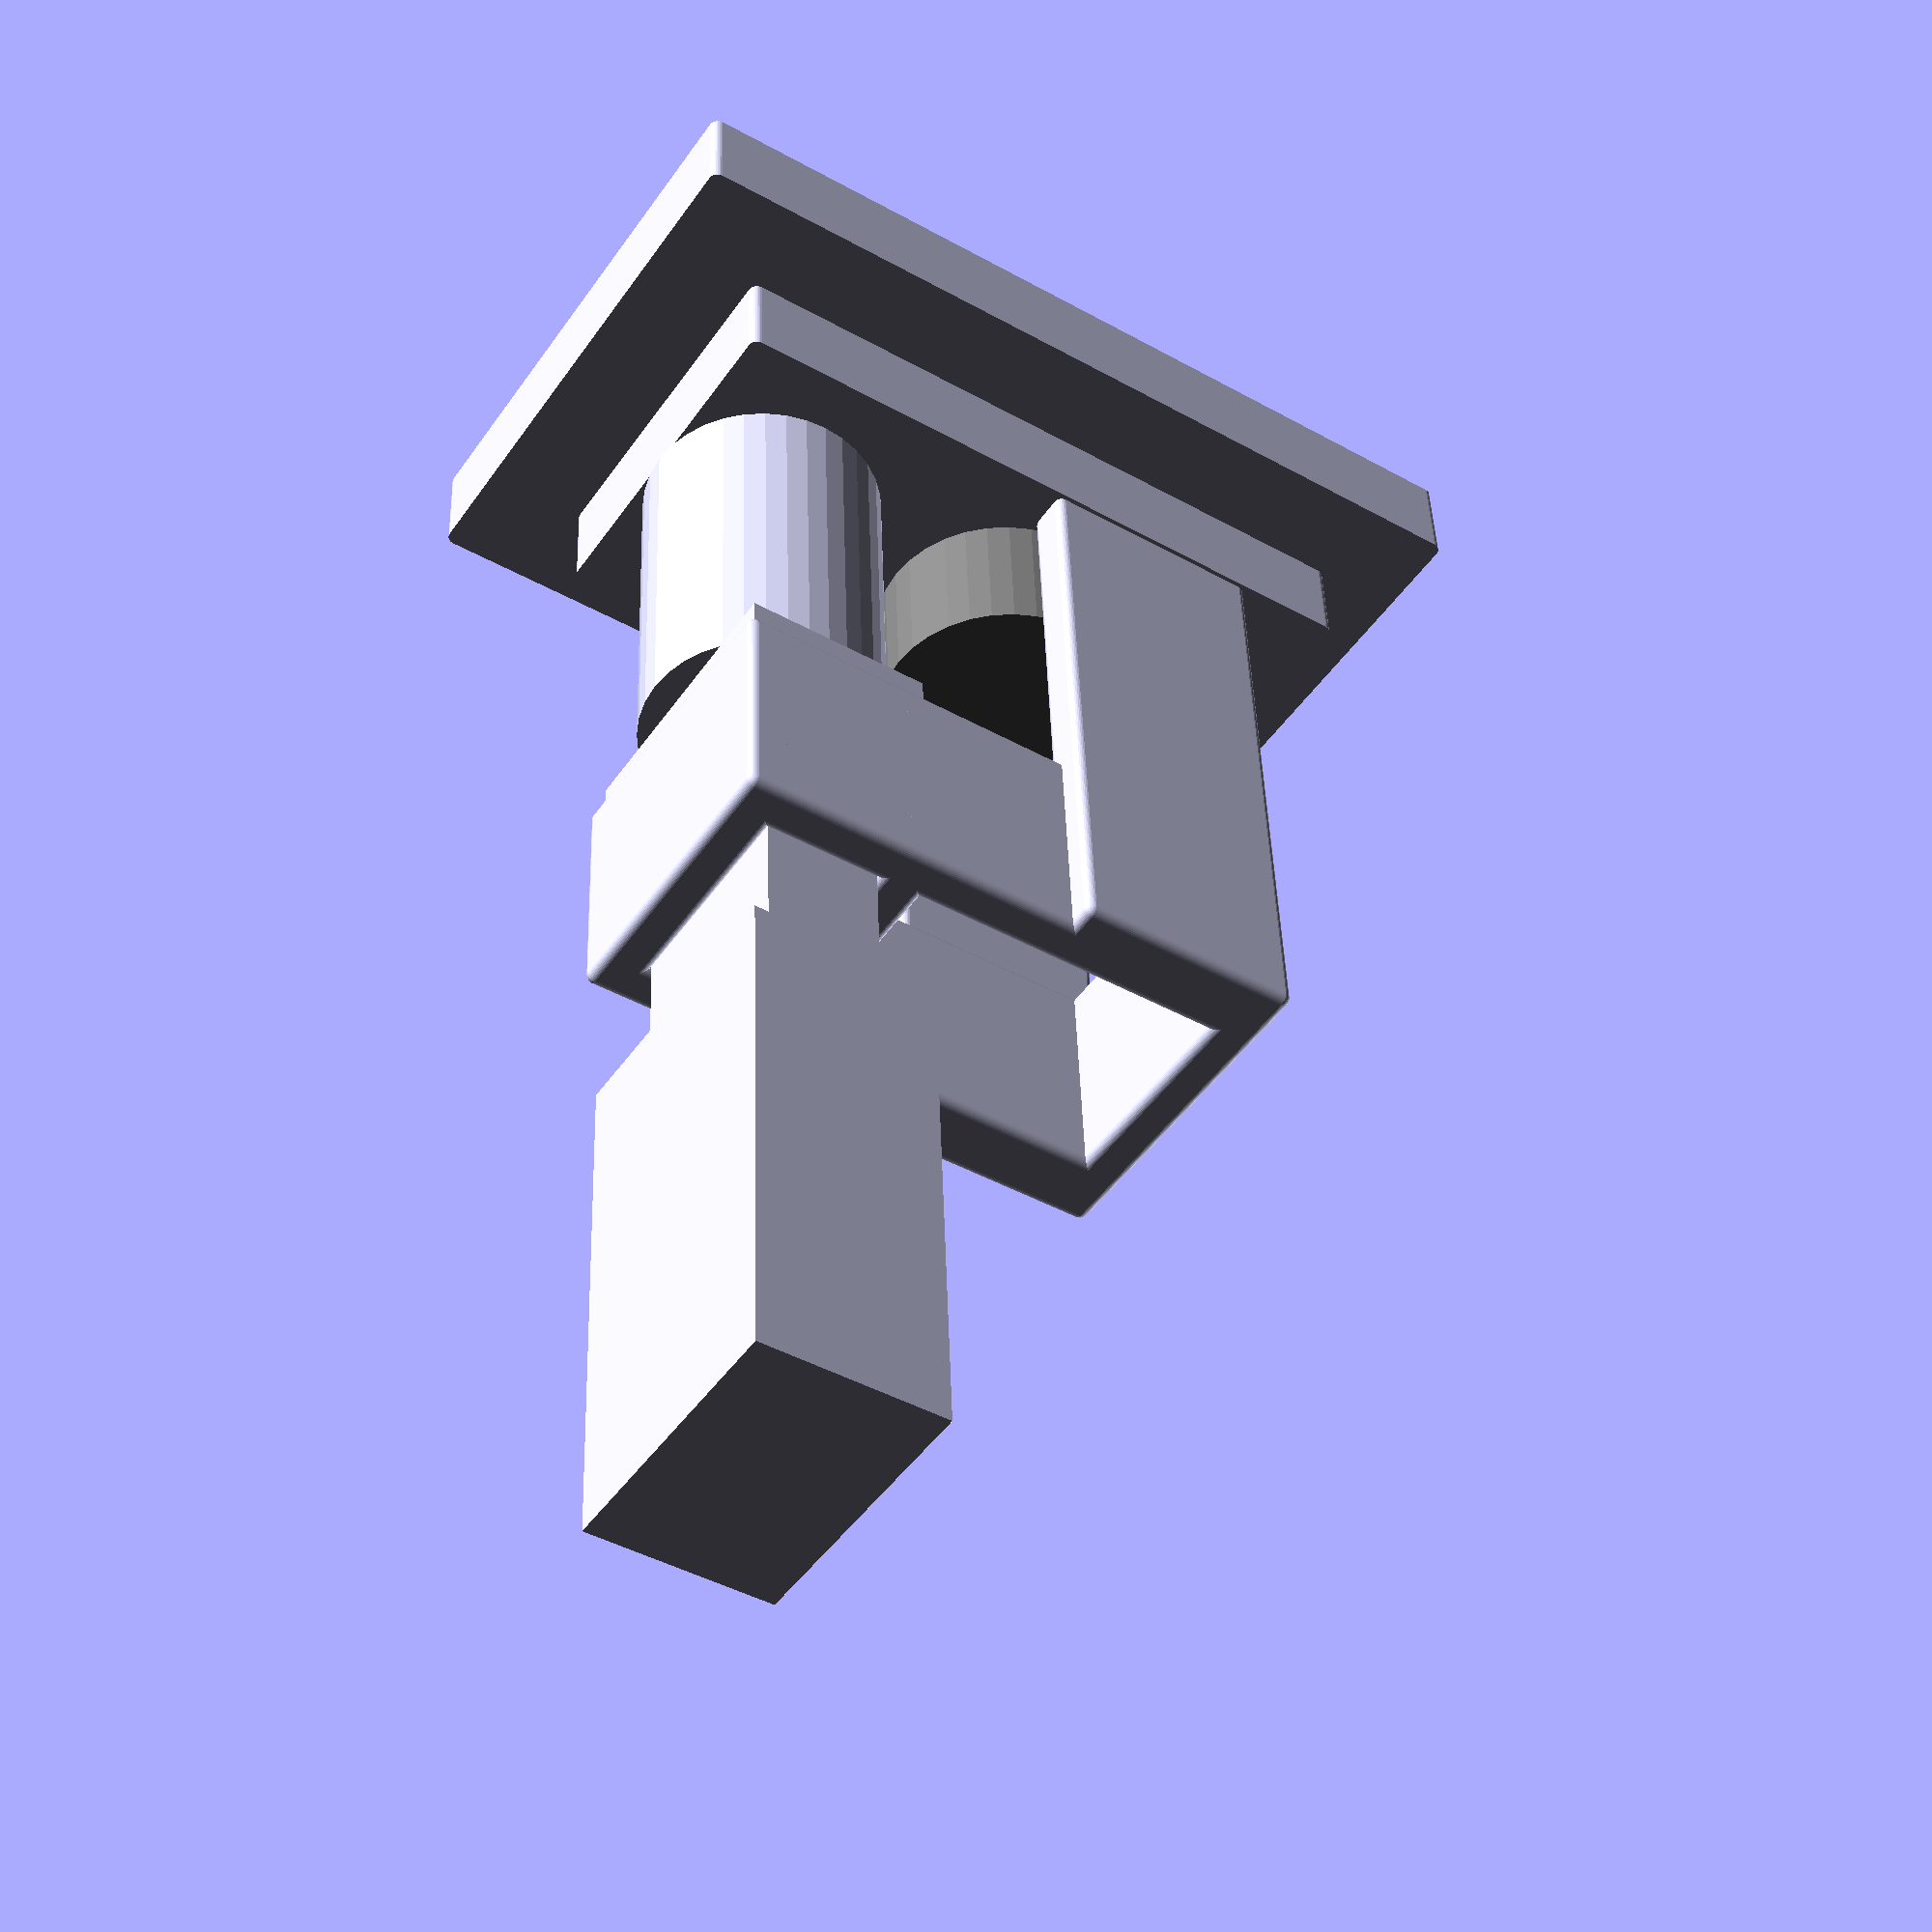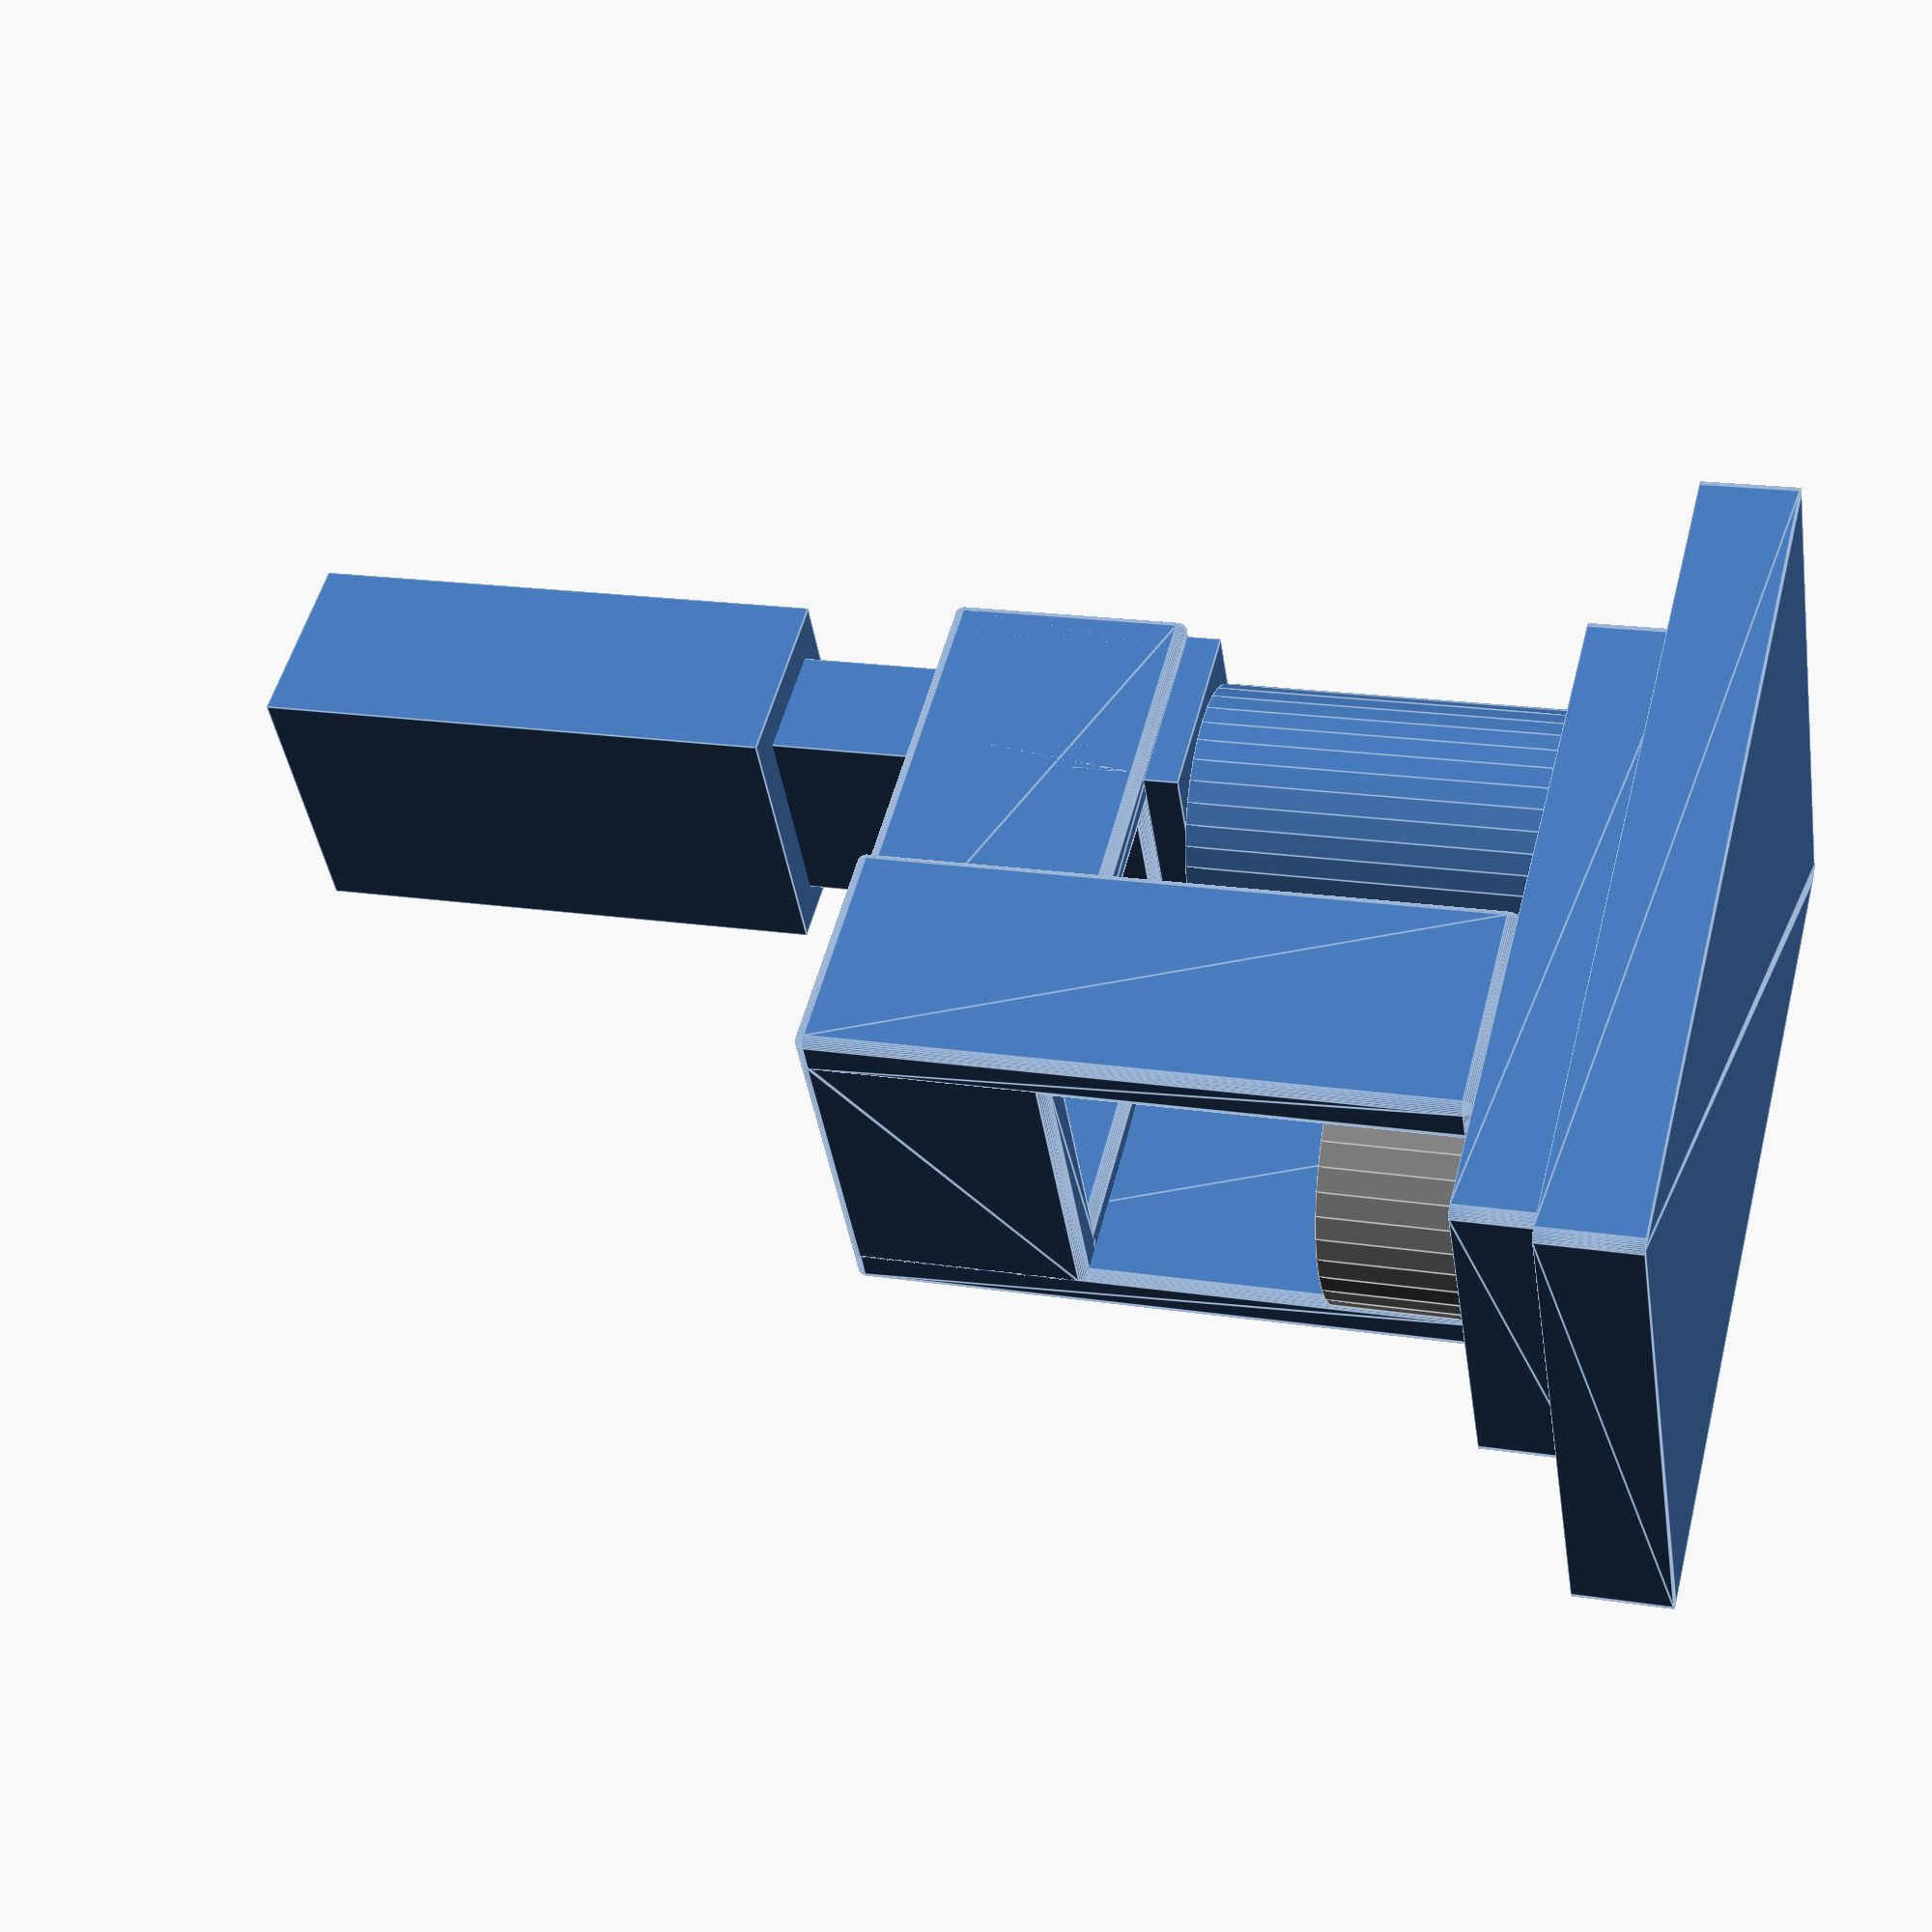
<openscad>
$fn=36; // set to 360 for final render

debug=true;
show_mount=true;

// @thejollygrimreaper's https://www.youtube.com/watch?v=gKOkJWiTgAY
module roundedTile(xdim, ydim, zdim, rdim) {
  hull() {
    translate([rdim,rdim,0]) cylinder(r=rdim,h=zdim);
    translate([xdim-rdim,rdim,0]) cylinder(r=rdim,h=zdim);
    translate([rdim,ydim-rdim,0]) cylinder(r=rdim,h=zdim);
    translate([xdim-rdim,ydim-rdim,0]) cylinder(r=rdim,h=zdim);
  }
};
// my extension of the concept
module roundedCube(xdim, ydim, zdim, rdim) {
  hull() {
    translate([rdim,rdim,rdim]) sphere(r=rdim);
    translate([xdim-rdim,rdim,rdim]) sphere(r=rdim);
    translate([rdim,ydim-rdim,rdim]) sphere(r=rdim);
    translate([xdim-rdim,ydim-rdim,rdim]) sphere(r=rdim);
    translate([rdim,rdim,zdim-rdim]) sphere(r=rdim);
    translate([xdim-rdim,rdim,zdim-rdim]) sphere(r=rdim);
    translate([rdim,ydim-rdim,zdim-rdim]) sphere(r=rdim);
    translate([xdim-rdim,ydim-rdim,zdim-rdim]) sphere(r=rdim);
  }
};

edge_radius=1;

inner_shaft_width=22.2;
inner_shaft_height=12.6;
inner_shaft_depth=55;
outer_shaft_width=29.6;
outer_shaft_height=20.2;
outer_shaft_depth=55;
outer_lip_depth=3.6;
outer_shaft_height_offset=(outer_shaft_height-inner_shaft_height)/2;
joint_depth=38;
joint_diameter=26;
joint_radius=joint_diameter/2;
back_plate_width=38;
back_plate_height=76;
back_plate_depth=10;
front_plate_width=58;
front_plate_height=96;
front_plate_depth=10;
coil_housing_diameter=28;
coil_housing_radius=coil_housing_diameter/2;
coil_housing_depth=15;
coil_housing_height=33.5;

if (debug && show_mount) {
  echo("inner_shaft_width", inner_shaft_width);
  echo("inner_shaft_height", inner_shaft_height);
  echo("inner_shaft_depth", inner_shaft_depth);
  echo("outer_shaft_width", outer_shaft_width);
  echo("outer_shaft_height", outer_shaft_height);
  echo("outer_shaft_depth", outer_shaft_depth);
  echo("outer_lip_depth", outer_lip_depth);
  echo("outer_shaft_height_offset", outer_shaft_height_offset);
  echo("joint_depth", joint_depth);
  echo("joint_diameter", joint_diameter);
  echo("joint_radius", joint_radius);
  echo("back_plate_width", back_plate_width);
  echo("back_plate_height", back_plate_height);
  echo("back_plate_depth", back_plate_depth);
  echo("front_plate_width", front_plate_width);
  echo("front_plate_height", front_plate_height);
  echo("front_plate_depth", front_plate_depth);
  echo("coil_housing_diameter", coil_housing_diameter);
  echo("coil_housing_radius", coil_housing_radius);
  echo("coil_housing_depth", coil_housing_depth);
  echo("coil_housing_height", coil_housing_height);
}

module mount() {
  // outer shaft
  translate([-outer_shaft_width/2,outer_shaft_depth*3/4,-outer_shaft_height_offset]) 
    cube([outer_shaft_width,outer_shaft_depth,outer_shaft_height]);
  // inner shaft
  translate([-inner_shaft_width/2, 0, 0]) 
    cube([inner_shaft_width,inner_shaft_depth,inner_shaft_height]);
  // outer front lip
  offset0 = -outer_lip_depth;
  translate([-outer_shaft_width/2,offset0,-outer_shaft_height_offset]) 
    cube([outer_shaft_width,outer_lip_depth,outer_shaft_height]);
  // ball joint placeholder
  offset1 = offset0-0;
  translate([0,offset1,inner_shaft_height/2])
    rotate([90, 0, 0])
      cylinder(h = joint_depth, r = joint_radius);
  // back plate
  offset2 = offset1 - joint_depth;
  translate([-back_plate_width/2,offset2,-back_plate_height*3/4])
    rotate([90, 0, 0])
      roundedTile(back_plate_width, back_plate_height, back_plate_depth, edge_radius);
  // front plate
  offset3 = offset2 - back_plate_depth;
  translate([-front_plate_width/2,offset3,-front_plate_height*11/16])
    rotate([90, 0, 0])
      roundedTile(front_plate_width, front_plate_height, front_plate_depth, edge_radius);
  // coil housing
  color("grey") translate([0,offset2+coil_housing_depth,-20.5-4.5])
    rotate([90, 0, 0])
      union() {
        cylinder(h = coil_housing_depth, r = coil_housing_radius);
        translate([0,coil_housing_depth-coil_housing_diameter,0])
          cylinder(h = coil_housing_depth, r = coil_housing_radius);
      }
}

strut_thickness=5;
top_plate_width=inner_shaft_width+2*strut_thickness;
top_plate_depth=25; // made up value, gl;hf
strut_height=60; // made up value, gl;hf
arm_width=strut_thickness;
arm_height=top_plate_depth; // made up transitively
arm_depth=top_plate_depth+outer_lip_depth+joint_depth;

if (debug) {
  echo("strut_thickness", strut_thickness);
  echo("top_plate_width", top_plate_width);
  echo("top_plate_depth", top_plate_depth);
  echo("strut_height", strut_height);
  echo("arm_width", arm_width);
  echo("arm_height", arm_height);
  echo("arm_depth", arm_depth);
}
module mount_brace() {
  module strut_plate() {
    translate([-top_plate_width/2, 0, 0])
      roundedCube(top_plate_width, top_plate_depth, strut_thickness, edge_radius);
  }
  // top plate
  translate([0,0,inner_shaft_height]) strut_plate();
  // mid plate
  translate([0,0,-strut_thickness]) strut_plate();
  // mid plate
  translate([0,0,-strut_height+inner_shaft_height+strut_thickness/2]) strut_plate();
  module strut() {
    translate([-strut_thickness/2,0,-strut_height+inner_shaft_height+strut_thickness])
      roundedCube(strut_thickness, top_plate_depth, strut_height, edge_radius);
  }
  // left strut
  translate([-inner_shaft_width/2-strut_thickness/2, 0, 0]) strut();
  // right strut
  translate([inner_shaft_width/2+strut_thickness/2, 0, 0]) strut();
  module arm() {
    translate([-arm_width/2, -arm_depth+top_plate_depth, inner_shaft_height-strut_height+strut_thickness/2])
      roundedCube(arm_width, arm_depth, arm_height, edge_radius);
  }
  // left arm
  translate([-coil_housing_diameter/2-strut_thickness/2, 0, 0]) arm();
  // left arm
  translate([coil_housing_diameter/2+strut_thickness/2, 0, 0]) arm();
}

if (show_mount) {
  mount();
}
mount_brace();

// intersection() {
//   mount();
//   mount_brace();
// }
</openscad>
<views>
elev=43.6 azim=176.6 roll=56.7 proj=p view=solid
elev=128.8 azim=279.1 roll=345.7 proj=p view=edges
</views>
